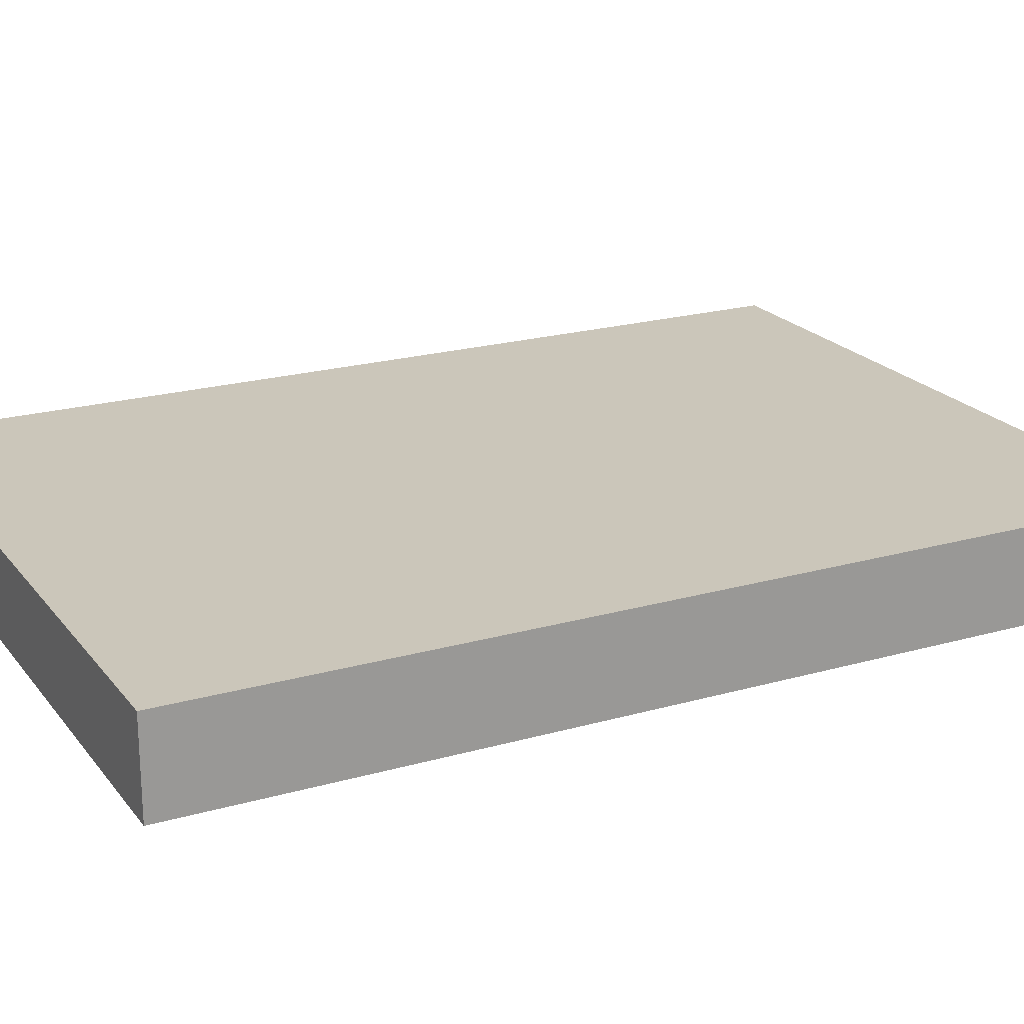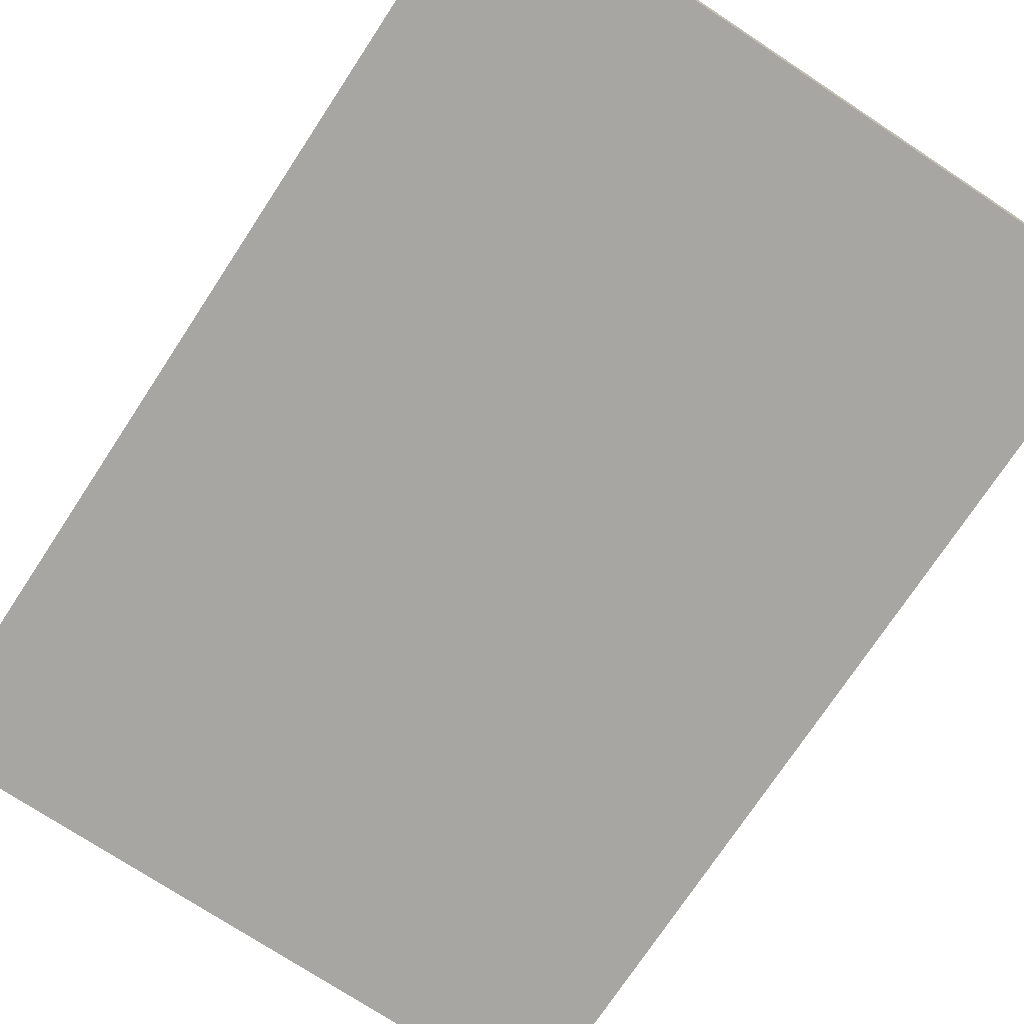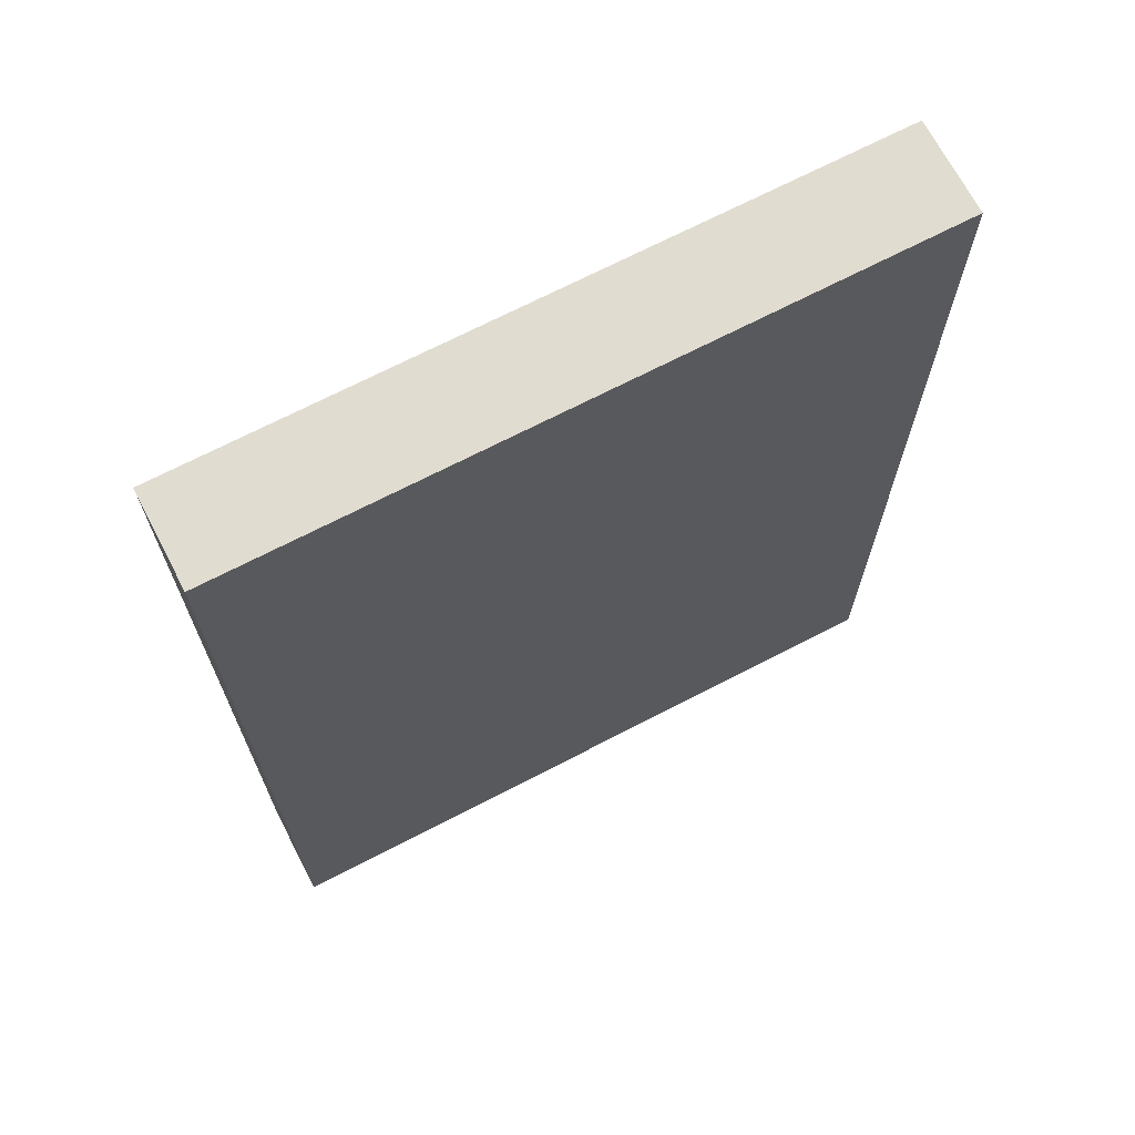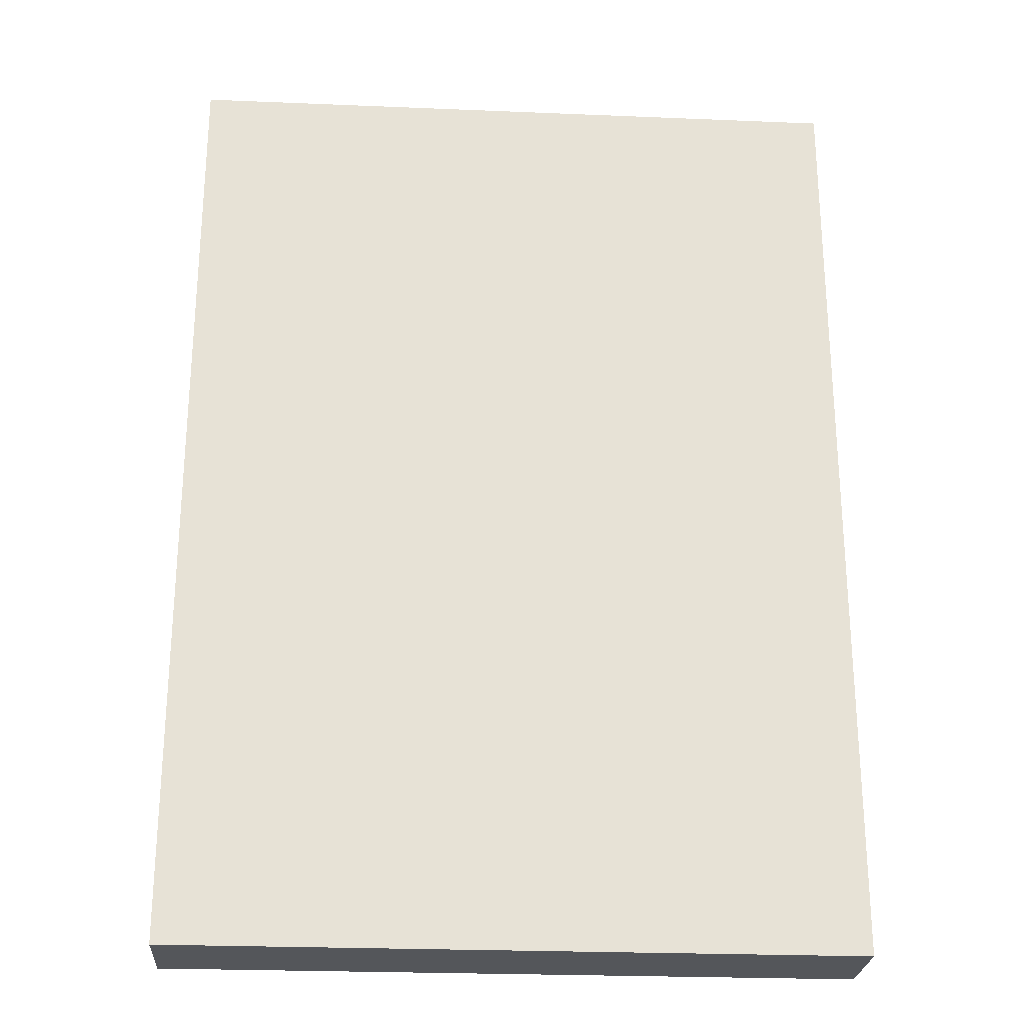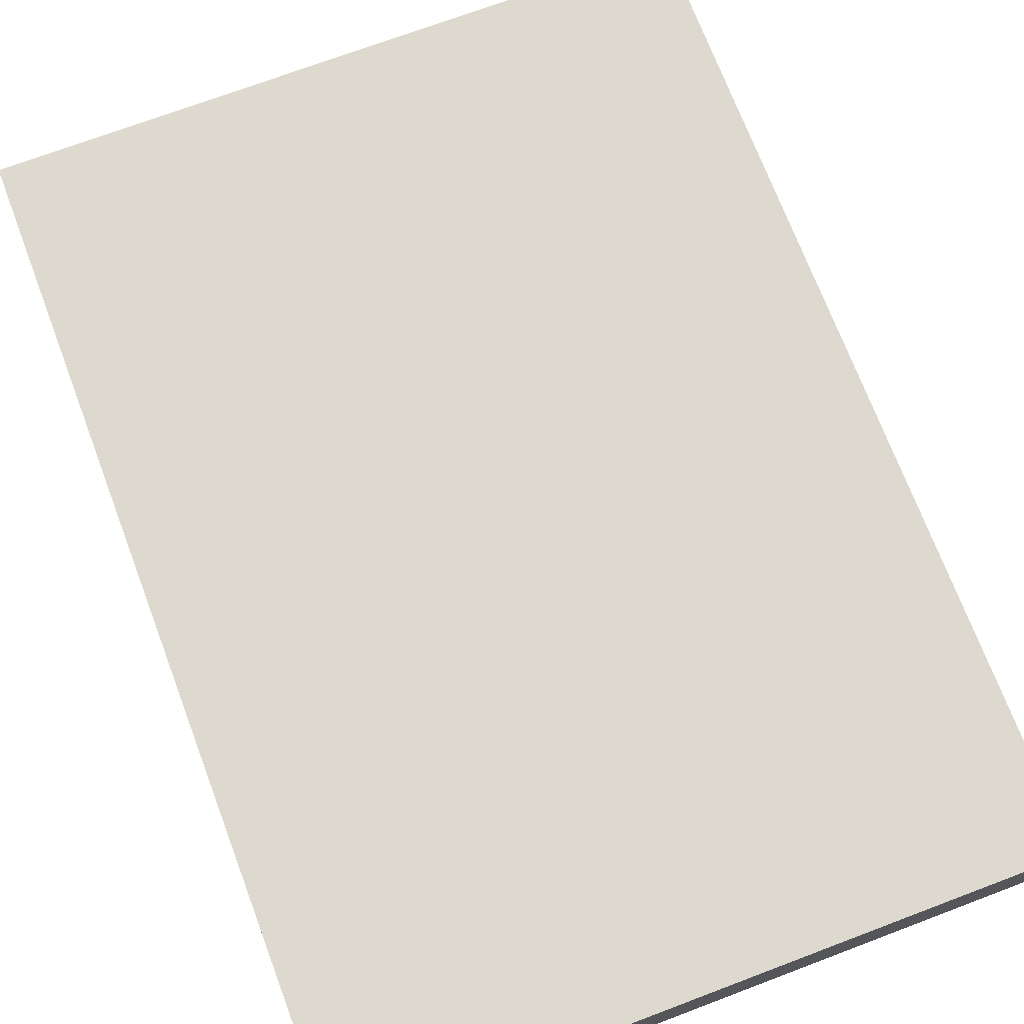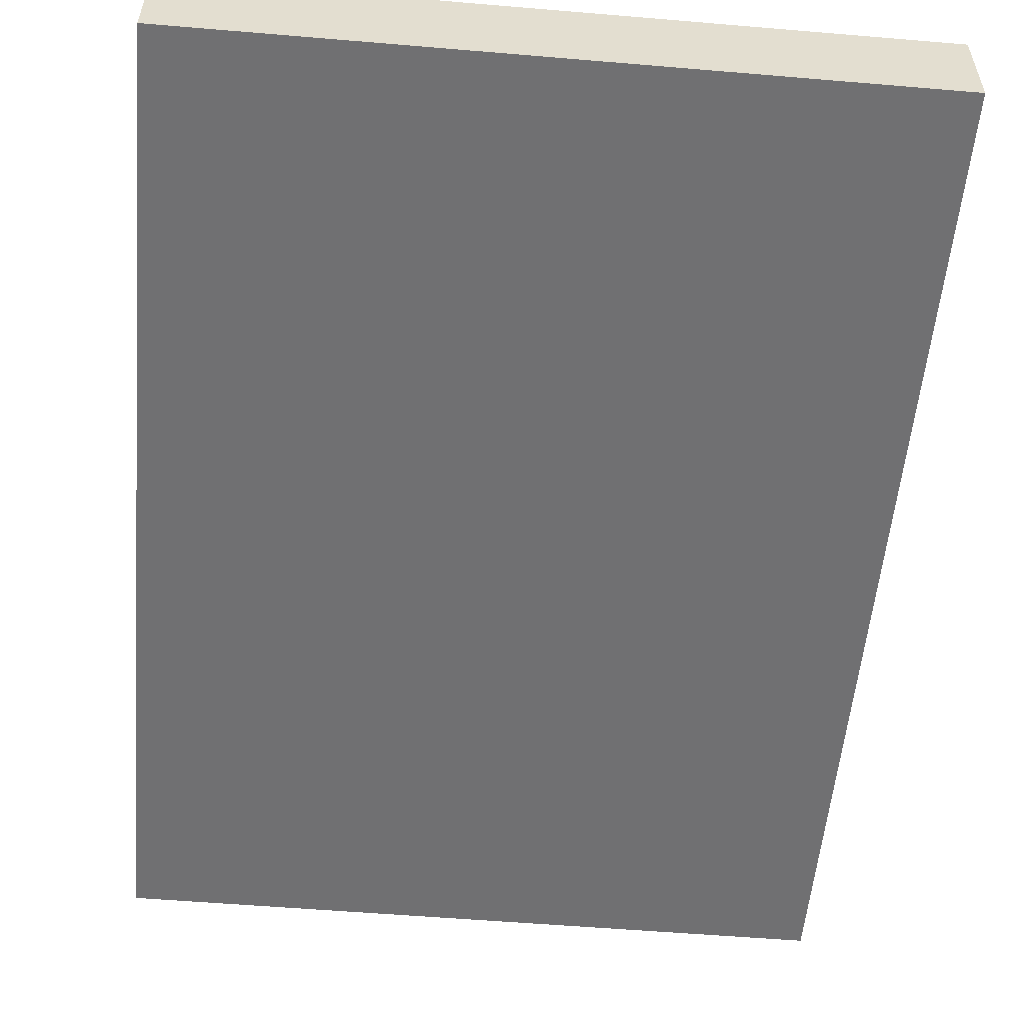
<metadata>
{"format":"obj","ext":"obj","renderer":"f3d","projection":"perspective","resolution":1024,"background":"white","views":[{"elev":21.1,"azim":63.0,"up":"+Z"},{"elev":-74.3,"azim":146.6,"up":"+Z"},{"elev":69.4,"azim":152.5,"up":"+Y"},{"elev":-25.4,"azim":-3.8,"up":"+Y"},{"elev":71.8,"azim":159.3,"up":"+Z"},{"elev":-55.0,"azim":174.9,"up":"+Z"}]}
</metadata>
<code>
o Cube.001_Cube.004
v 7.62 -0.1347 28.83
v 7.62 -0.1347 29.23
v 7.62 4.021 29.23
v 7.62 4.021 28.83
v 10.59 -0.1347 28.83
v 10.59 4.021 28.83
v 10.59 4.021 29.23
v 10.59 -0.1347 29.23
f 1 2 3 4
f 5 6 7 8
f 1 5 8 2
f 2 8 7 3
f 3 7 6 4
f 5 1 4 6

</code>
